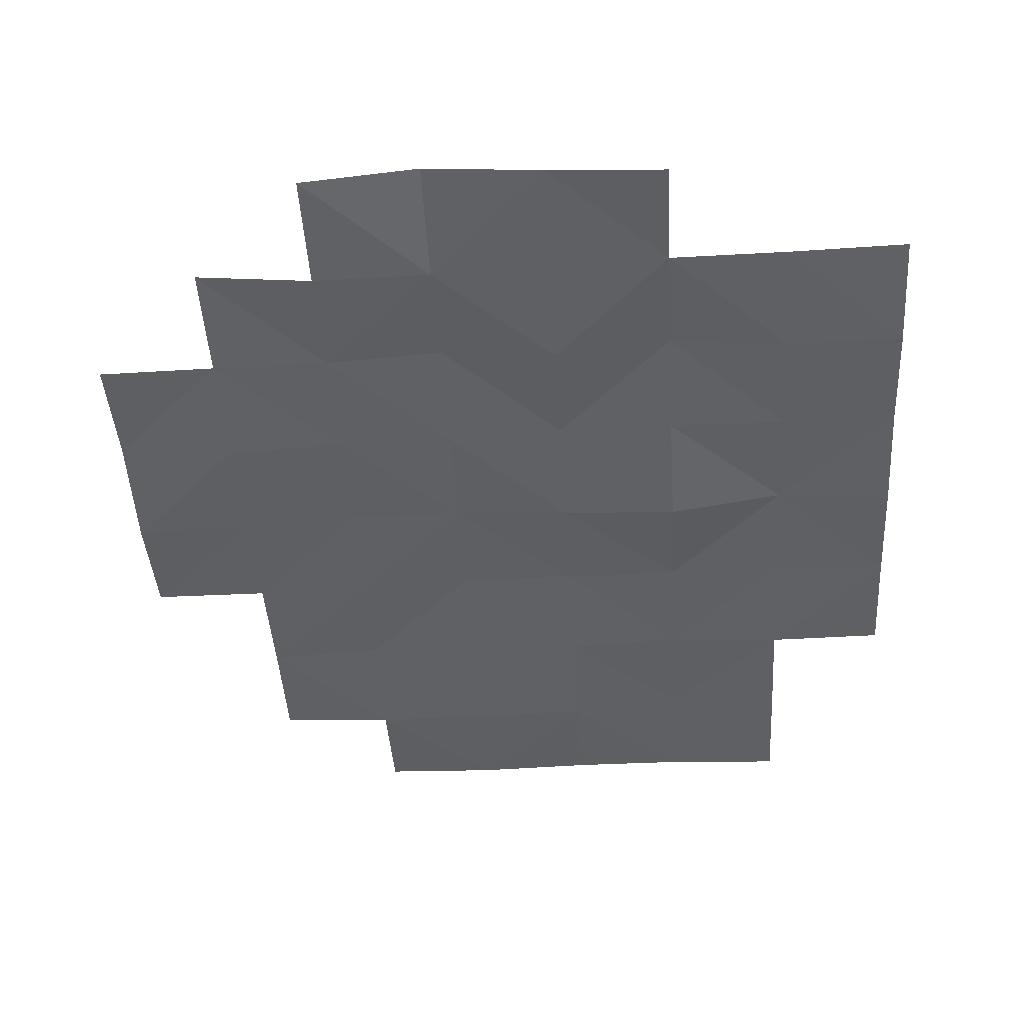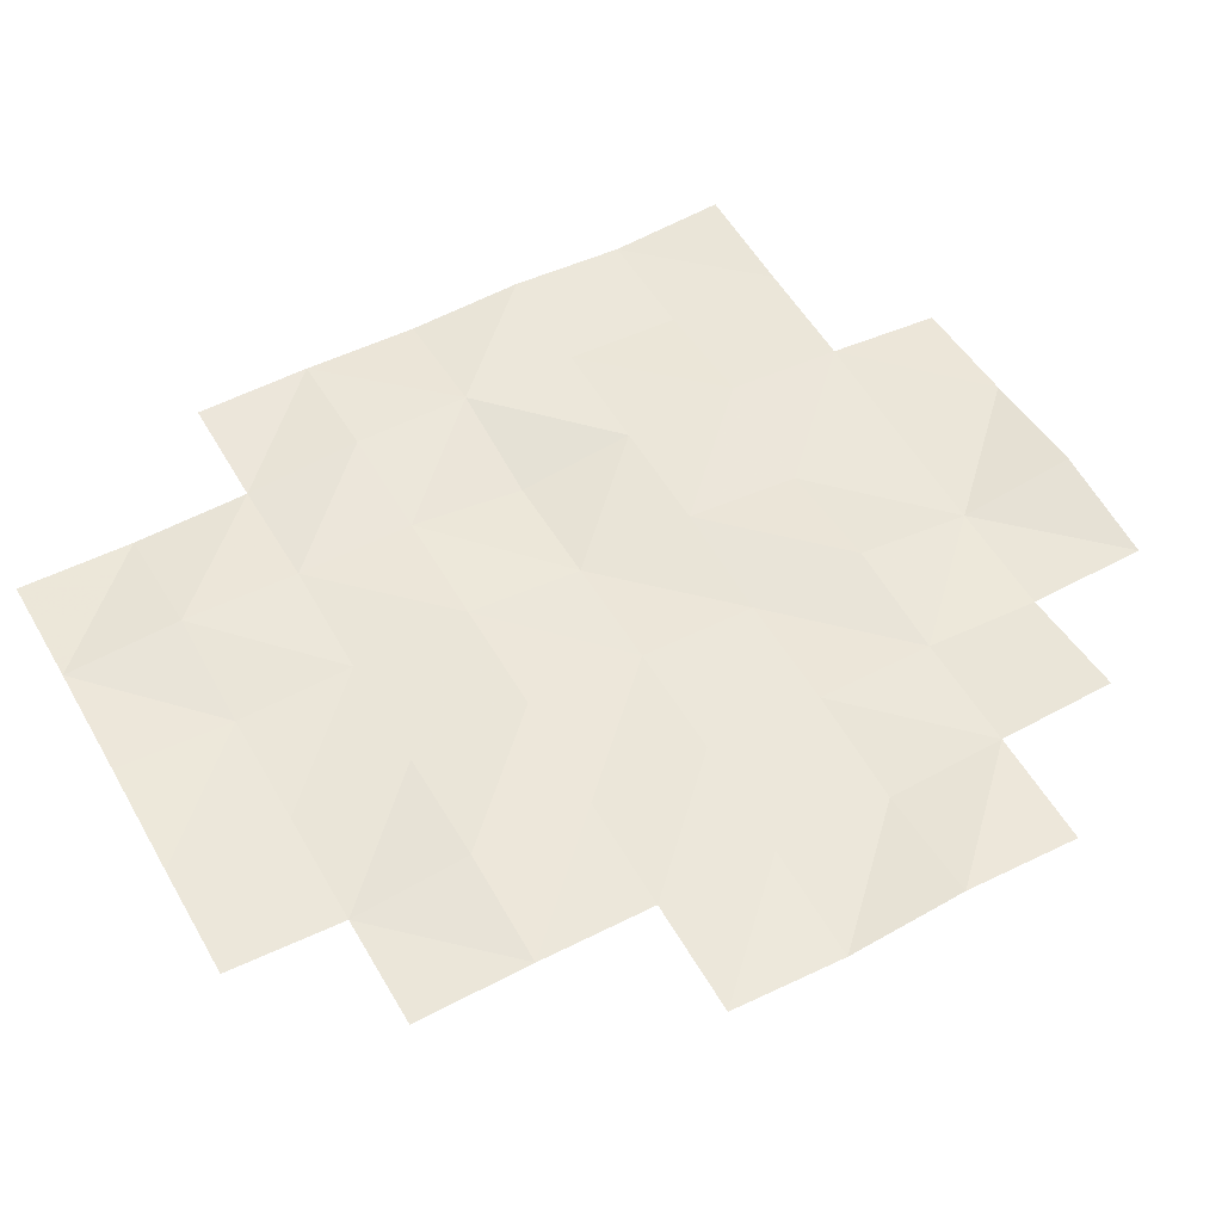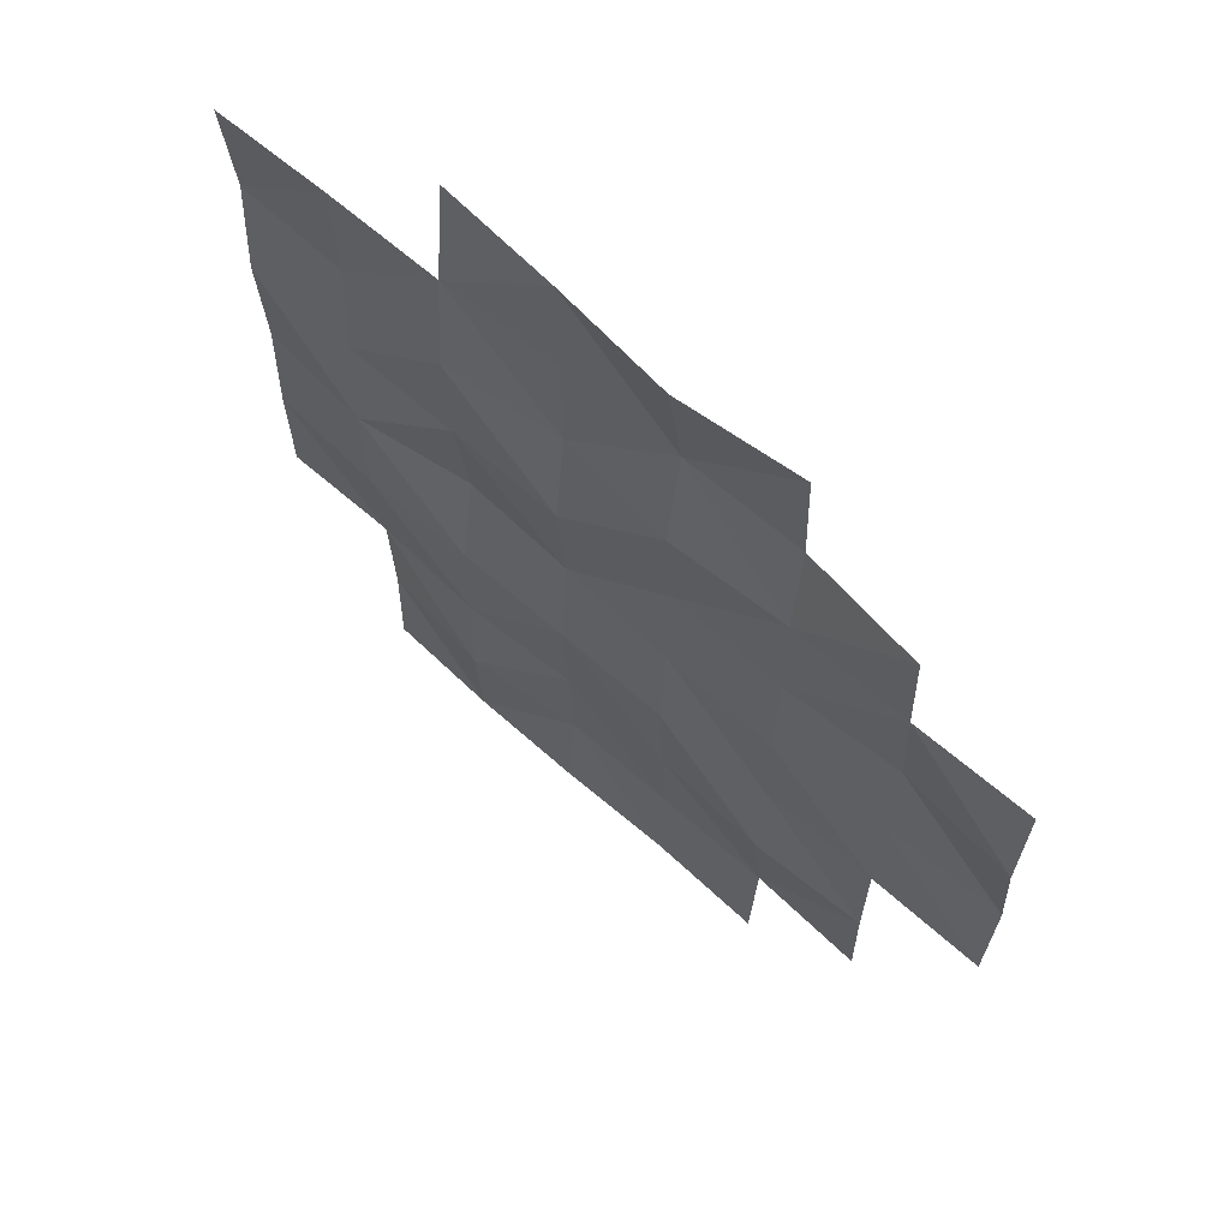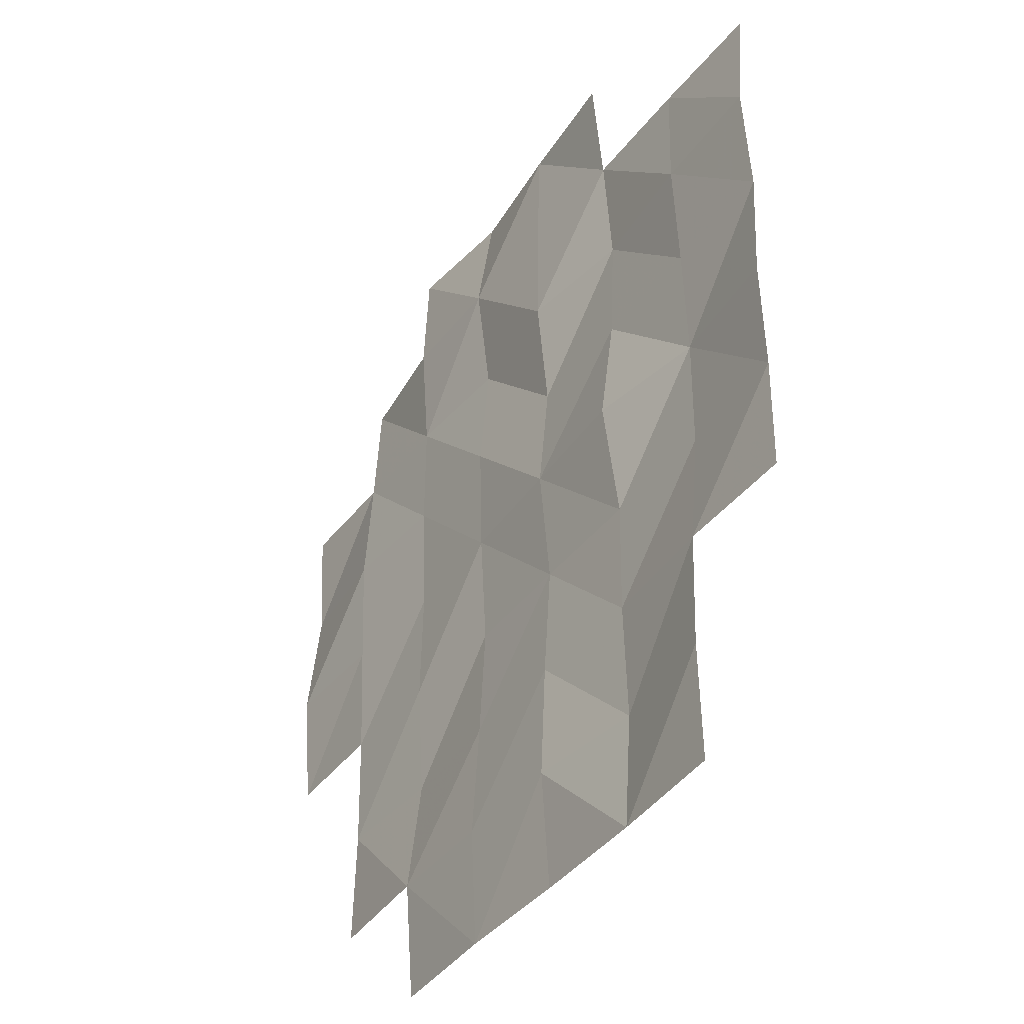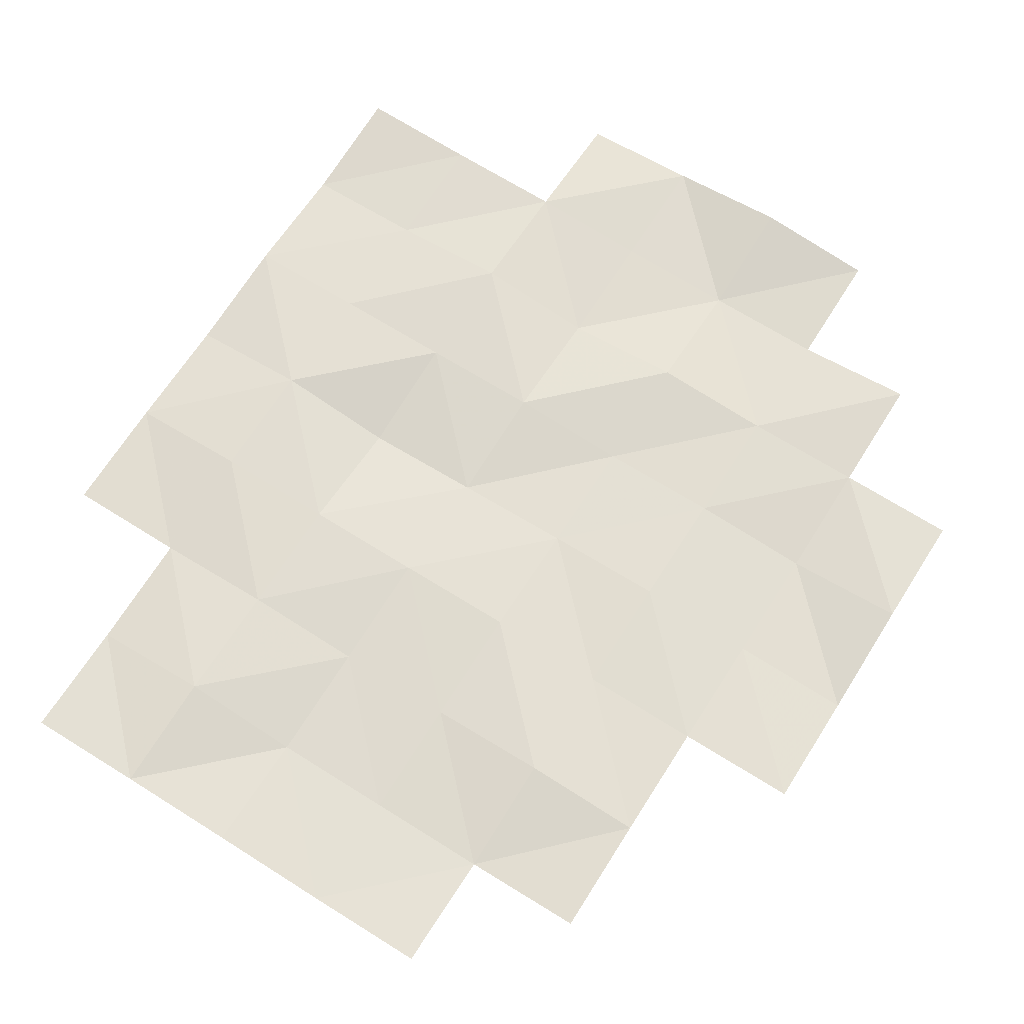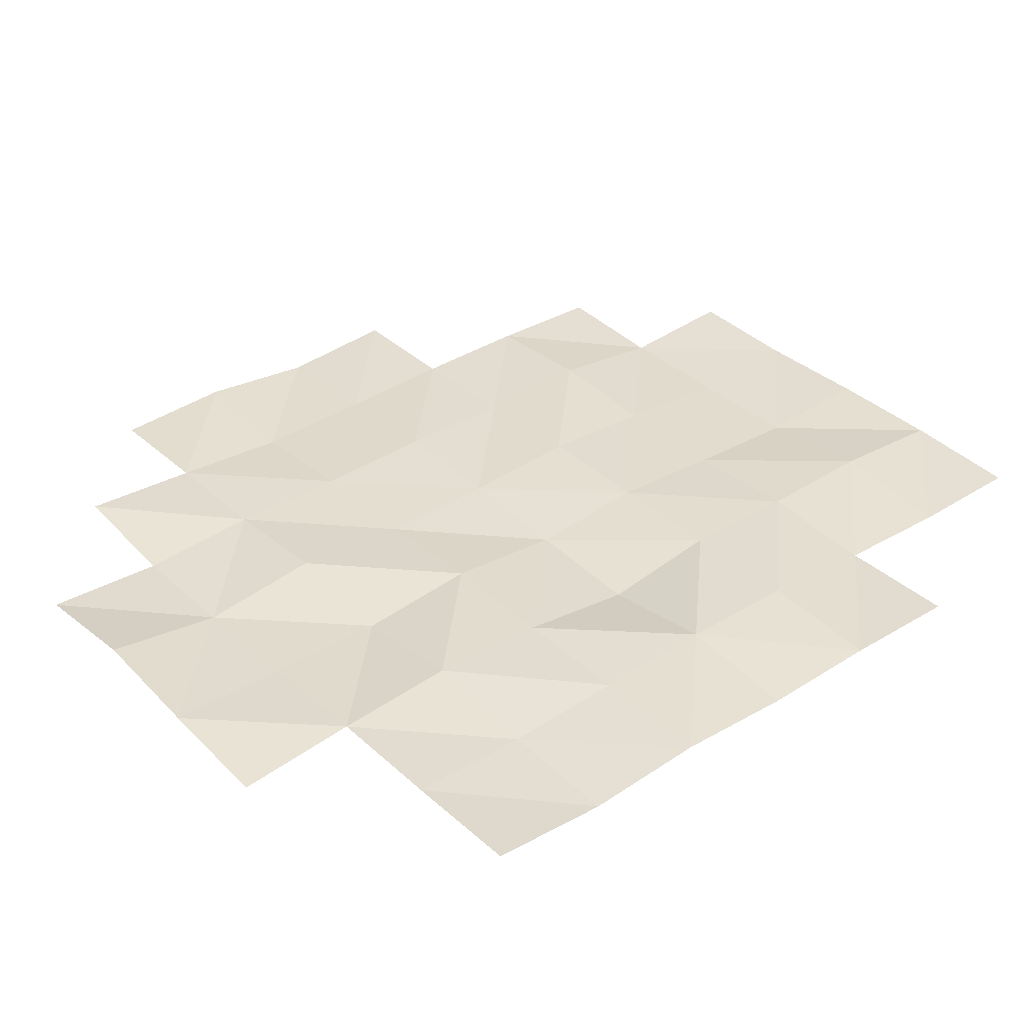
<metadata>
{"format":"obj","ext":"obj","renderer":"f3d","projection":"perspective","resolution":1024,"background":"white","views":[{"elev":-43.2,"azim":3.5,"up":"+Y"},{"elev":52.6,"azim":-119.0,"up":"+Y"},{"elev":65.5,"azim":-138.3,"up":"+Z"},{"elev":-39.9,"azim":57.0,"up":"+Z"},{"elev":67.5,"azim":-147.7,"up":"+Y"},{"elev":35.4,"azim":50.5,"up":"+Y"}]}
</metadata>
<code>
o Pond
v -14 8 20
v -12 8.221 20
v -10 8.024 20
v -8 7.884 20
v -18 8.008 16
v -18 8.104 14
v -18 7.895 12
v -18 8.041 10
v -16 8.145 18
v -16 8.035 16
v -16 7.905 14
v -16 7.966 12
v -16 8.033 10
v -16 8.06 8
v -16 8.017 6
v -14 7.91 18
v -14 8.043 16
v -14 8.031 14
v -14 8.093 12
v -14 8.051 10
v -14 8.158 8
v -14 7.933 6
v -14 8.073 4
v -12 7.93 18
v -12 8.174 16
v -12 8.013 14
v -12 8.053 12
v -12 8.157 10
v -12 8.055 8
v -12 7.932 6
v -12 8.02 4
v -10 7.977 18
v -10 7.954 16
v -10 8.146 14
v -10 7.967 12
v -10 8.144 10
v -10 8.023 8
v -10 7.938 6
v -10 8.064 4
v -8 8.074 18
v -8 8.217 16
v -8 8.13 14
v -8 7.874 12
v -8 8.153 10
v -8 8.126 8
v -8 8.186 6
v -8 8.058 4
v -6 8.087 18
v -6 8.033 16
v -6 8.125 14
v -6 8.194 12
v -6 8.18 10
v -6 8.009 8
v -6 7.942 6
v -6 7.978 4
v -4 8.137 18
v -4 7.985 16
v -4 8.104 14
v -4 8.007 12
v -4 8.056 10
v -4 8.029 8
f 10 6 5
f 11 7 6
f 12 8 7
f 9 17 10
f 10 18 11
f 18 12 11
f 19 13 12
f 20 14 13
f 14 22 15
f 1 24 16
f 24 17 16
f 17 26 18
f 18 27 19
f 27 20 19
f 28 21 20
f 29 22 21
f 22 31 23
f 3 24 2
f 24 33 25
f 25 34 26
f 26 35 27
f 27 36 28
f 36 29 28
f 37 30 29
f 38 31 30
f 3 40 32
f 40 33 32
f 41 34 33
f 42 35 34
f 35 44 36
f 36 45 37
f 37 46 38
f 38 47 39
f 40 49 41
f 41 50 42
f 42 51 43
f 51 44 43
f 52 45 44
f 53 46 45
f 54 47 46
f 48 57 49
f 49 58 50
f 58 51 50
f 51 60 52
f 60 53 52
f 10 11 6
f 11 12 7
f 12 13 8
f 9 16 17
f 10 17 18
f 18 19 12
f 19 20 13
f 20 21 14
f 14 21 22
f 1 2 24
f 24 25 17
f 17 25 26
f 18 26 27
f 27 28 20
f 28 29 21
f 29 30 22
f 22 30 31
f 3 32 24
f 24 32 33
f 25 33 34
f 26 34 35
f 27 35 36
f 36 37 29
f 37 38 30
f 38 39 31
f 3 4 40
f 40 41 33
f 41 42 34
f 42 43 35
f 35 43 44
f 36 44 45
f 37 45 46
f 38 46 47
f 40 48 49
f 41 49 50
f 42 50 51
f 51 52 44
f 52 53 45
f 53 54 46
f 54 55 47
f 48 56 57
f 49 57 58
f 58 59 51
f 51 59 60
f 60 61 53

</code>
